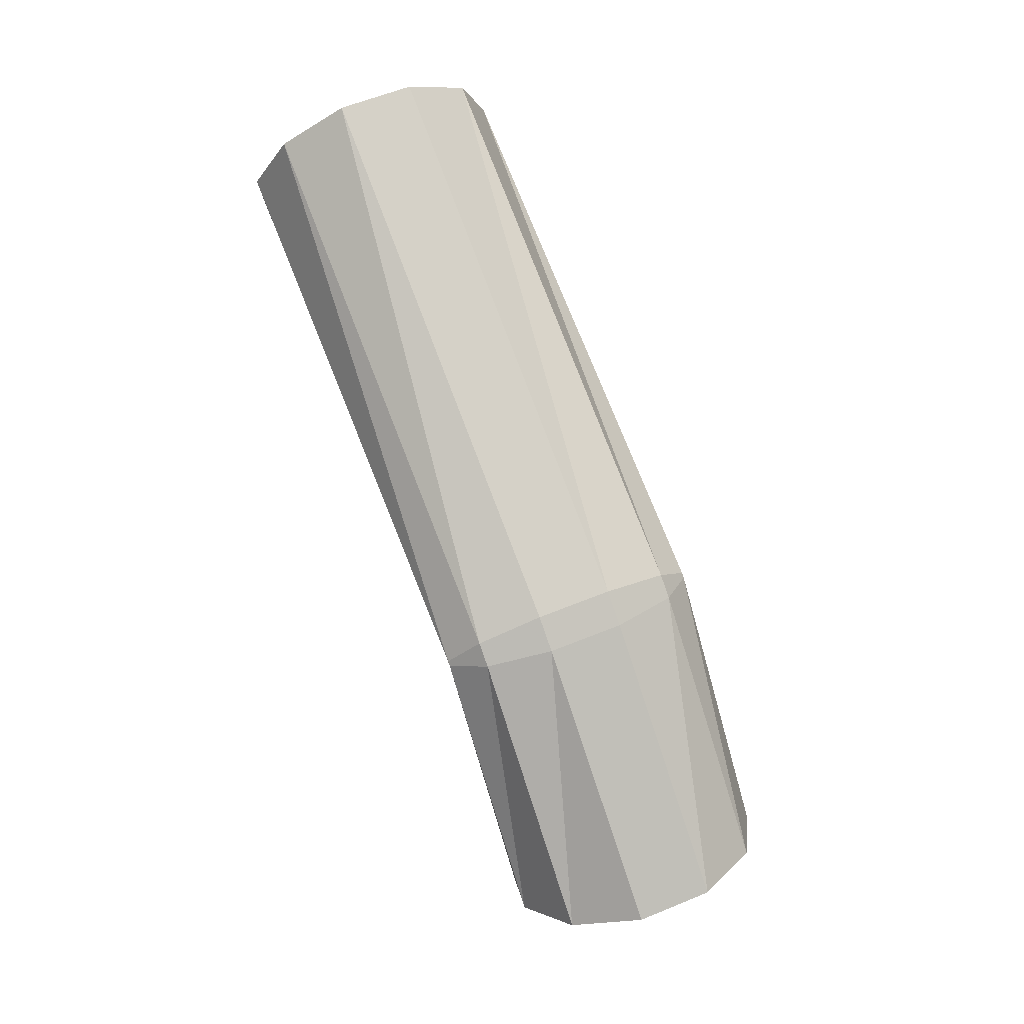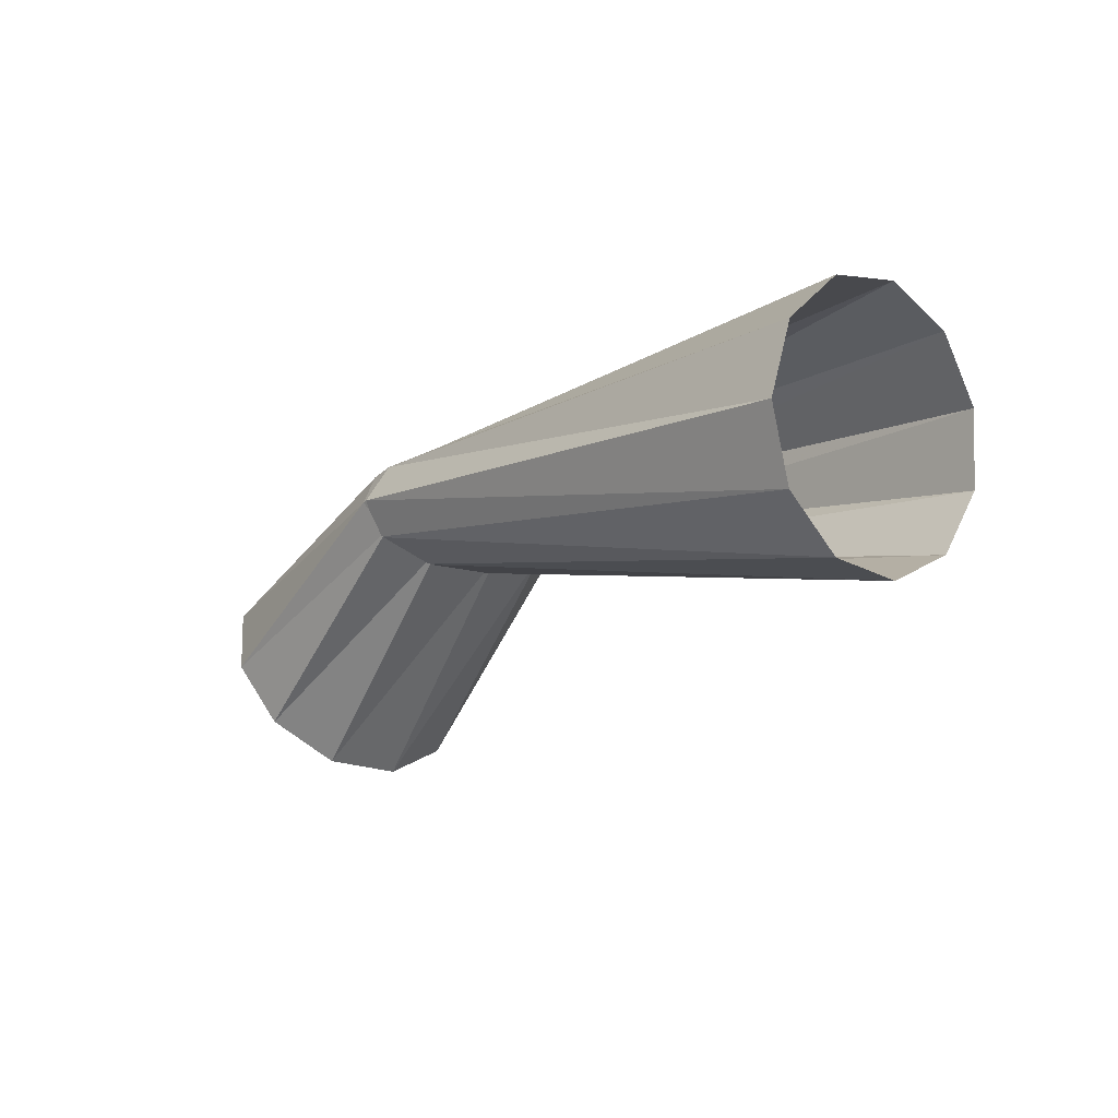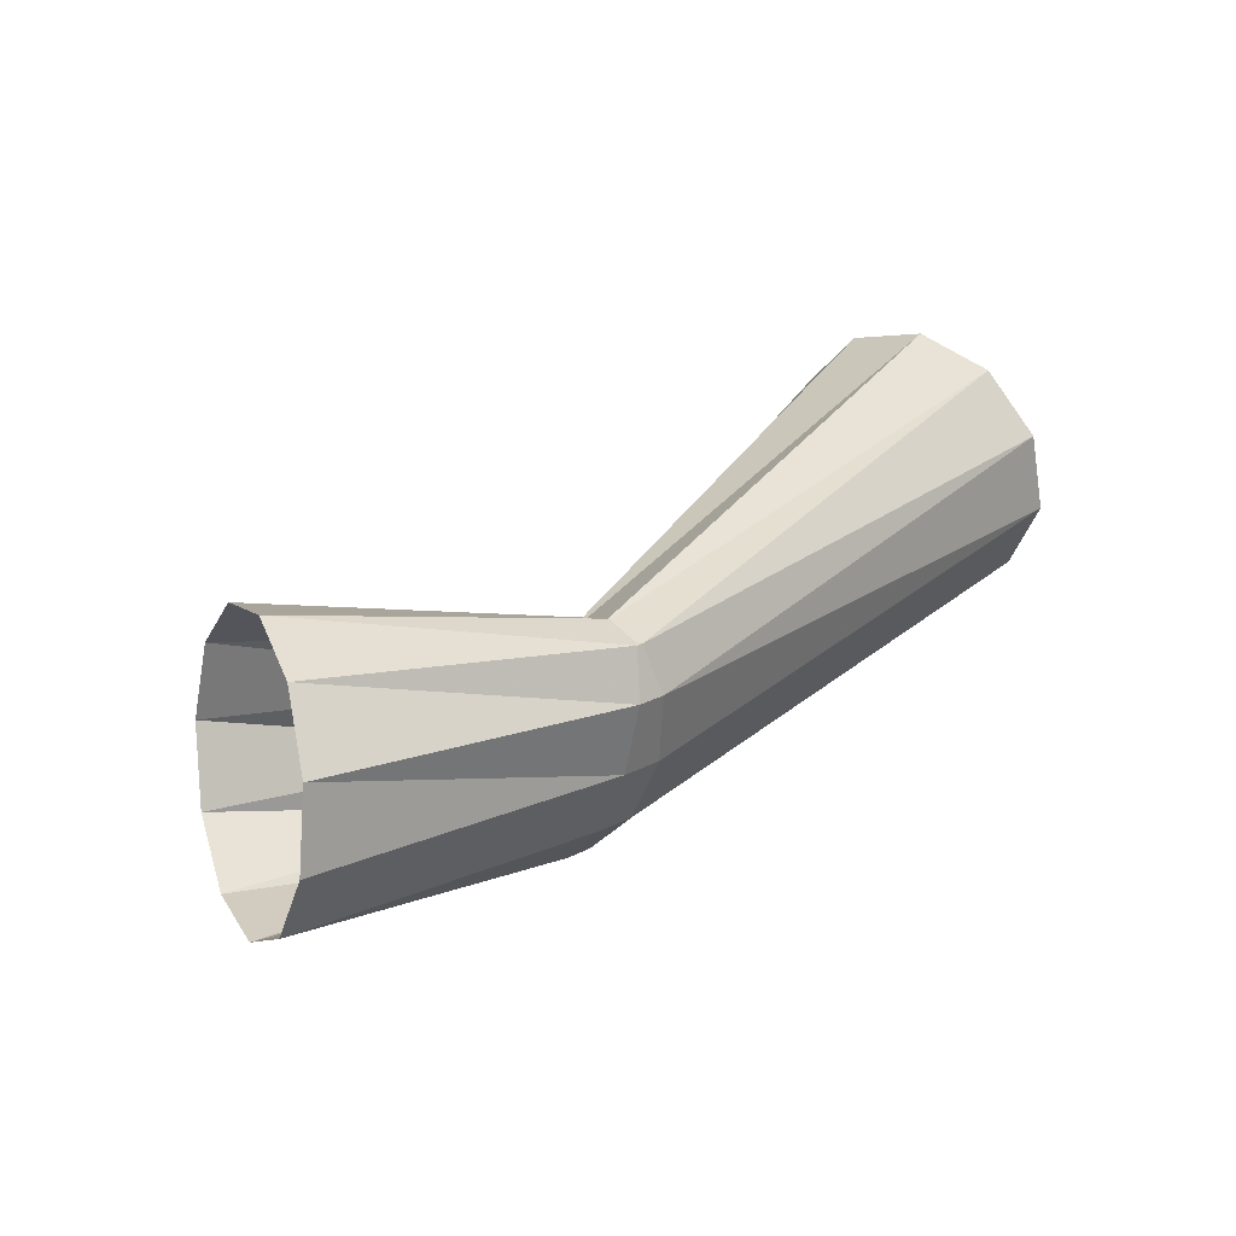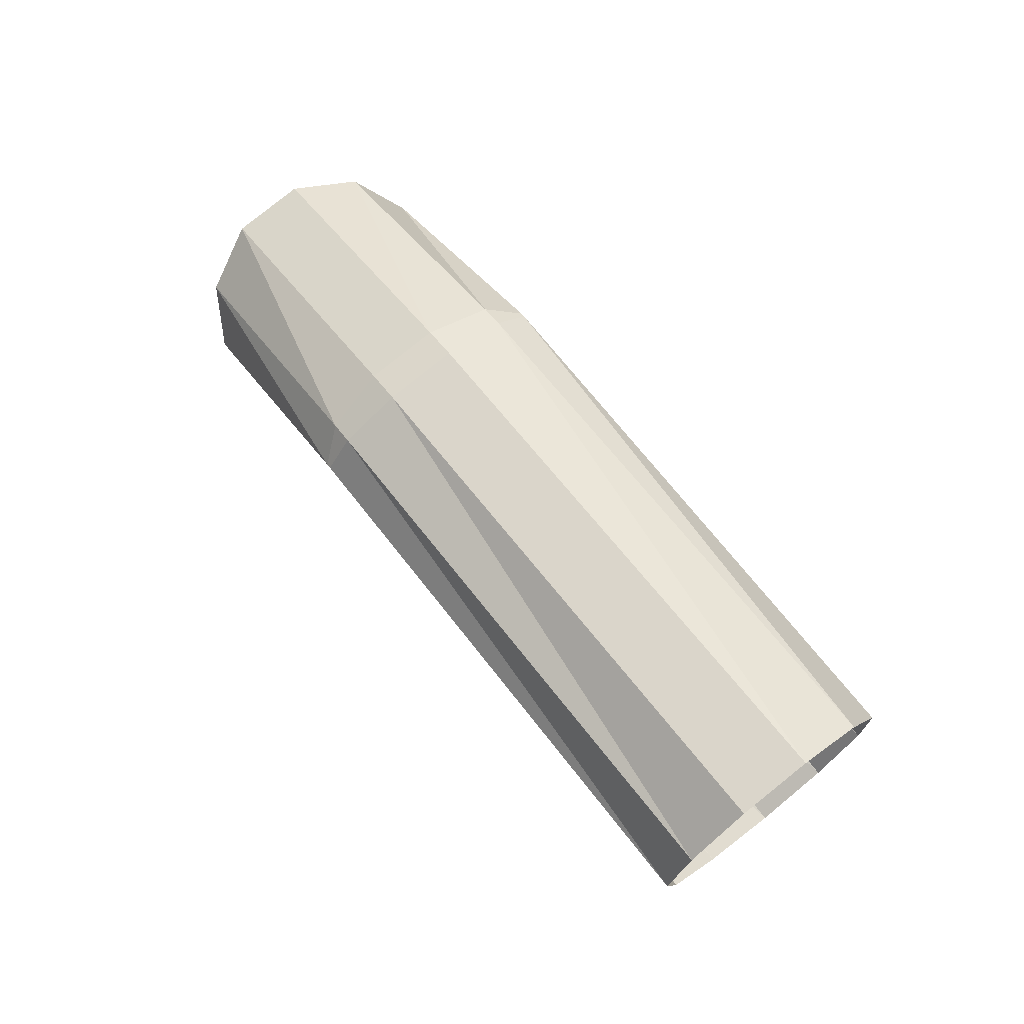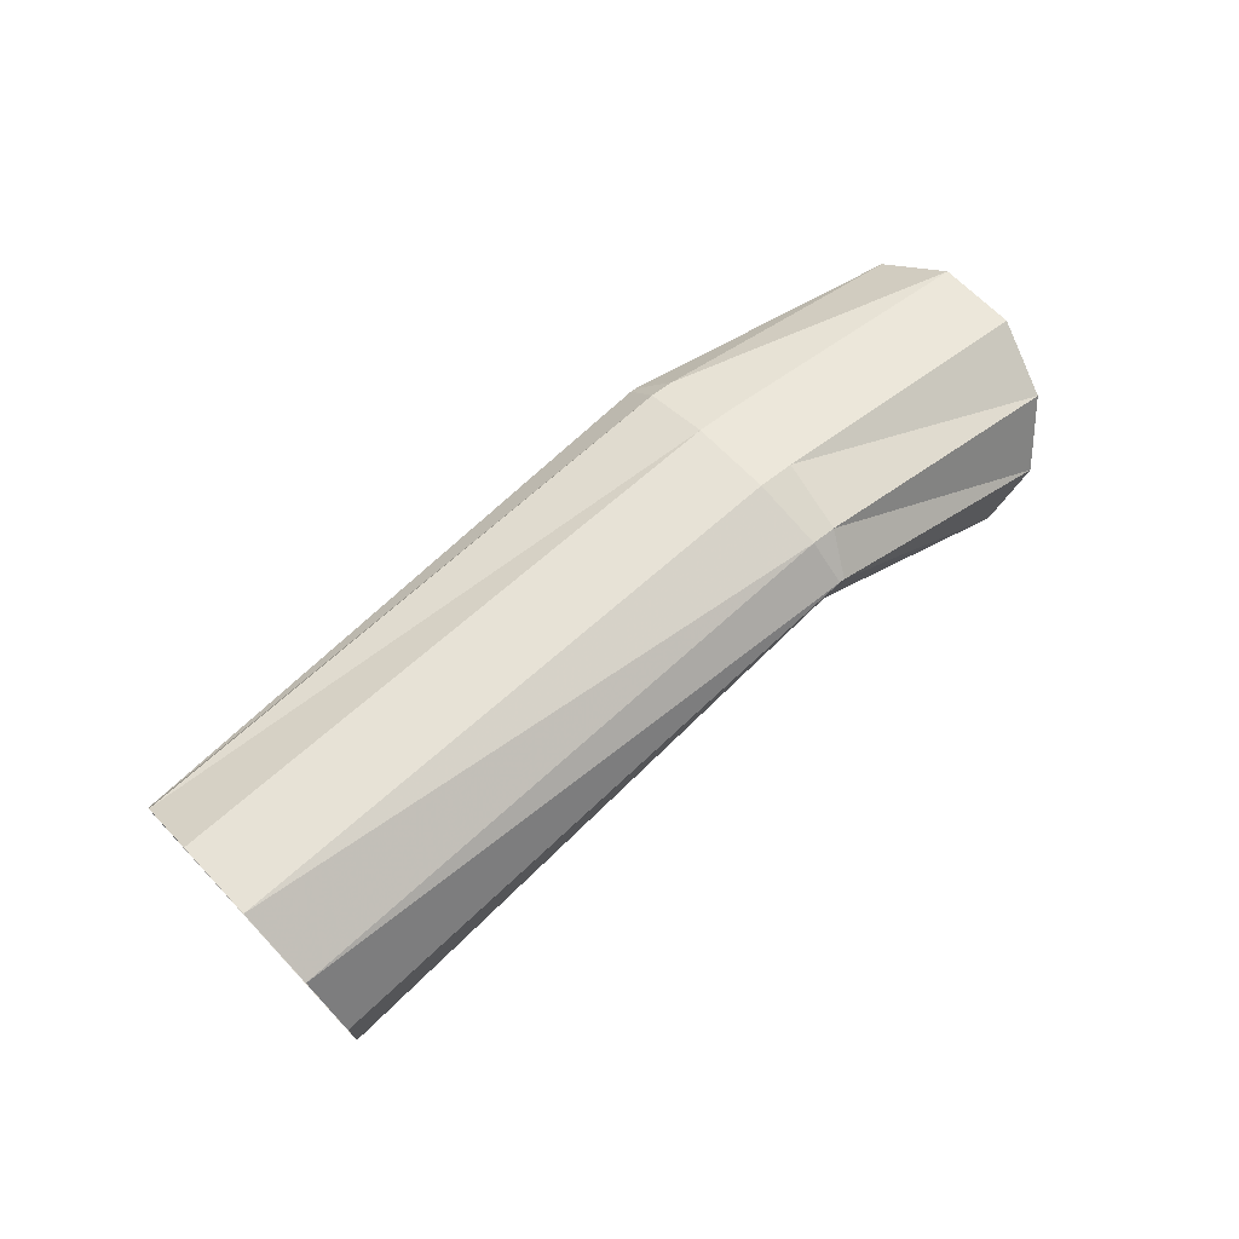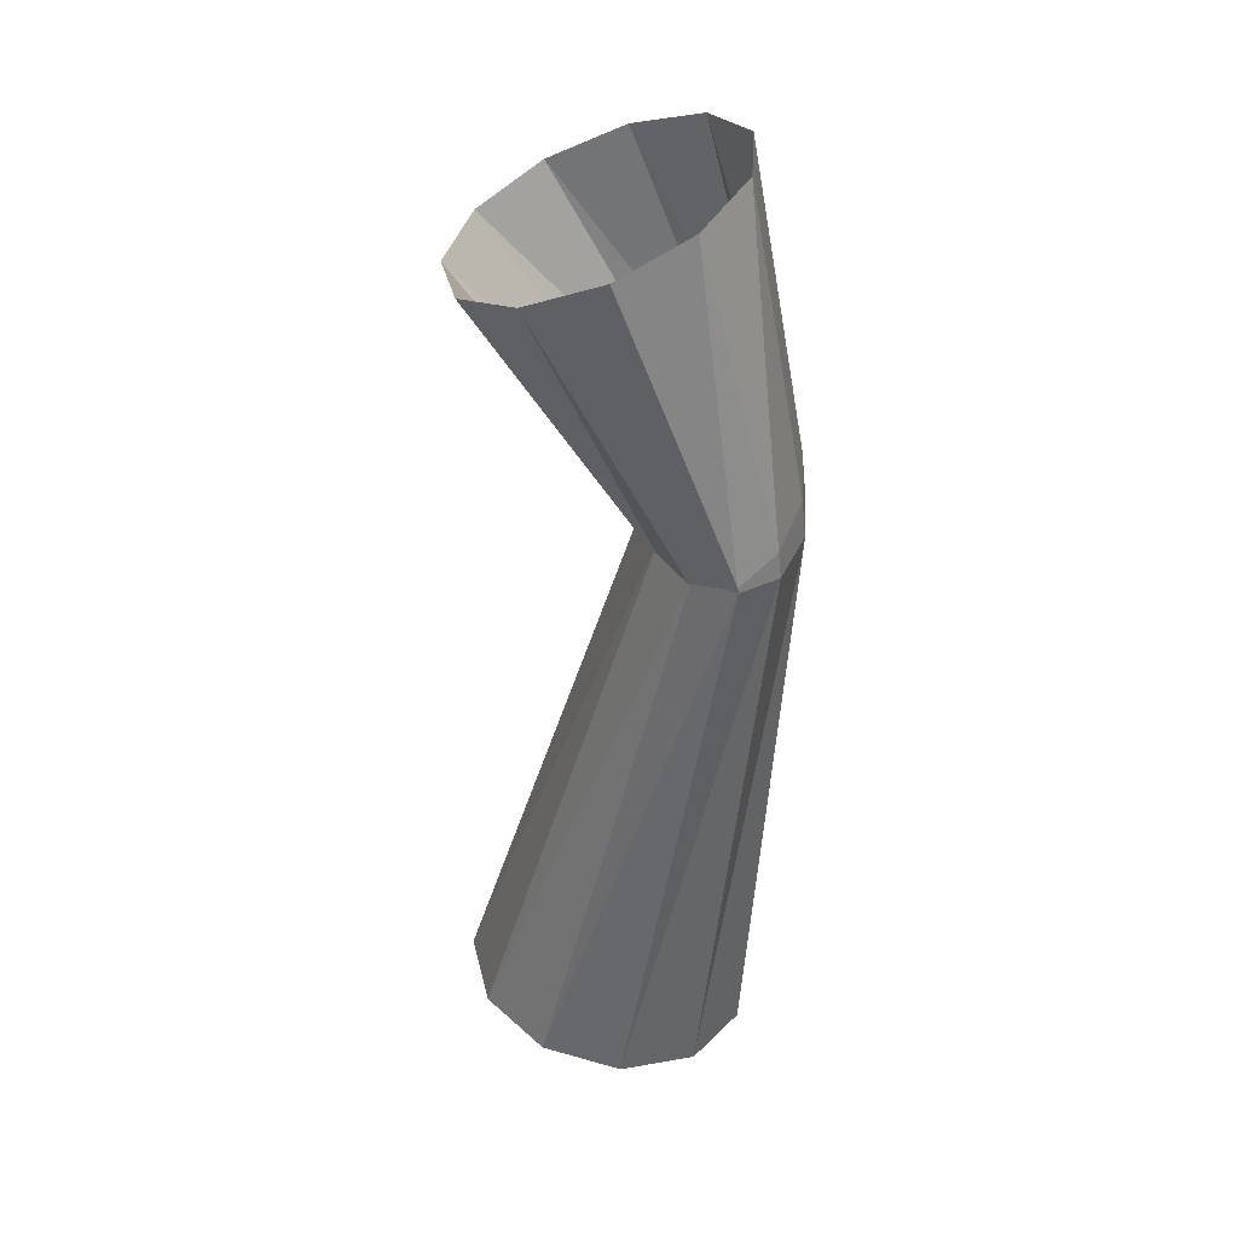
<metadata>
{"format":"obj","ext":"obj","renderer":"f3d","projection":"perspective","resolution":1024,"background":"white","views":[{"elev":76.8,"azim":-131.3,"up":"+Z"},{"elev":-9.0,"azim":29.8,"up":"+Z"},{"elev":57.6,"azim":-52.4,"up":"+Y"},{"elev":70.5,"azim":32.6,"up":"+Z"},{"elev":72.5,"azim":117.5,"up":"+Z"},{"elev":-32.7,"azim":-100.7,"up":"+Y"}]}
</metadata>
<code>
g tube1
v 160.9 107.3 195.2
v 160 104.7 195.7
v 159.3 102.7 197.6
v 159.1 102 200.3
v 159.4 102.8 203
v 160.2 104.9 204.8
v 161.1 107.5 205.1
v 161.9 109.9 203.9
v 162.4 111.3 201.5
v 162.3 111.2 198.6
v 161.8 109.8 196.3
v 160.9 107.3 195.2
v 141 114 197.8
v 140.1 111.4 197.9
v 139.5 109.5 198.7
v 139.3 109 200.1
v 139.6 109.9 201.5
v 140.4 112.1 202.5
v 141.3 114.7 202.9
v 142.1 117 202.4
v 142.5 118.3 201.3
v 142.4 118.1 199.8
v 141.9 116.4 198.5
v 141 114 197.8
v 142.3 113.5 198.2
v 141.2 111 198.2
v 140 109.3 198.9
v 139.1 109.1 200
v 138.8 110.3 201.2
v 139.2 112.6 202.2
v 140.1 115.2 202.5
v 141.3 117.4 202.1
v 142.3 118.3 201.2
v 143 117.9 200
v 142.9 116 198.9
v 142.3 113.5 198.2
v 135.2 116.9 190.4
v 133.9 114.5 190.7
v 132.2 112.9 192.3
v 130.5 112.8 194.6
v 129.5 114.1 196.8
v 129.5 116.4 198.4
v 130.4 119.1 198.7
v 132 121.1 197.7
v 133.8 122 195.7
v 135.2 121.4 193.4
v 135.7 119.5 191.4
v 135.2 116.9 190.4
f 1 2 14
f 14 13 1
f 2 3 15
f 15 14 2
f 3 4 16
f 16 15 3
f 4 5 17
f 17 16 4
f 5 6 18
f 18 17 5
f 6 7 19
f 19 18 6
f 7 8 20
f 20 19 7
f 8 9 21
f 21 20 8
f 9 10 22
f 22 21 9
f 10 11 23
f 23 22 10
f 11 12 24
f 24 23 11
f 13 14 26
f 26 25 13
f 14 15 27
f 27 26 14
f 15 16 28
f 28 27 15
f 16 17 29
f 29 28 16
f 17 18 30
f 30 29 17
f 18 19 31
f 31 30 18
f 19 20 32
f 32 31 19
f 20 21 33
f 33 32 20
f 21 22 34
f 34 33 21
f 22 23 35
f 35 34 22
f 23 24 36
f 36 35 23
f 25 26 38
f 38 37 25
f 26 27 39
f 39 38 26
f 27 28 40
f 40 39 27
f 28 29 41
f 41 40 28
f 29 30 42
f 42 41 29
f 30 31 43
f 43 42 30
f 31 32 44
f 44 43 31
f 32 33 45
f 45 44 32
f 33 34 46
f 46 45 33
f 34 35 47
f 47 46 34
f 35 36 48
f 48 47 35
g

</code>
